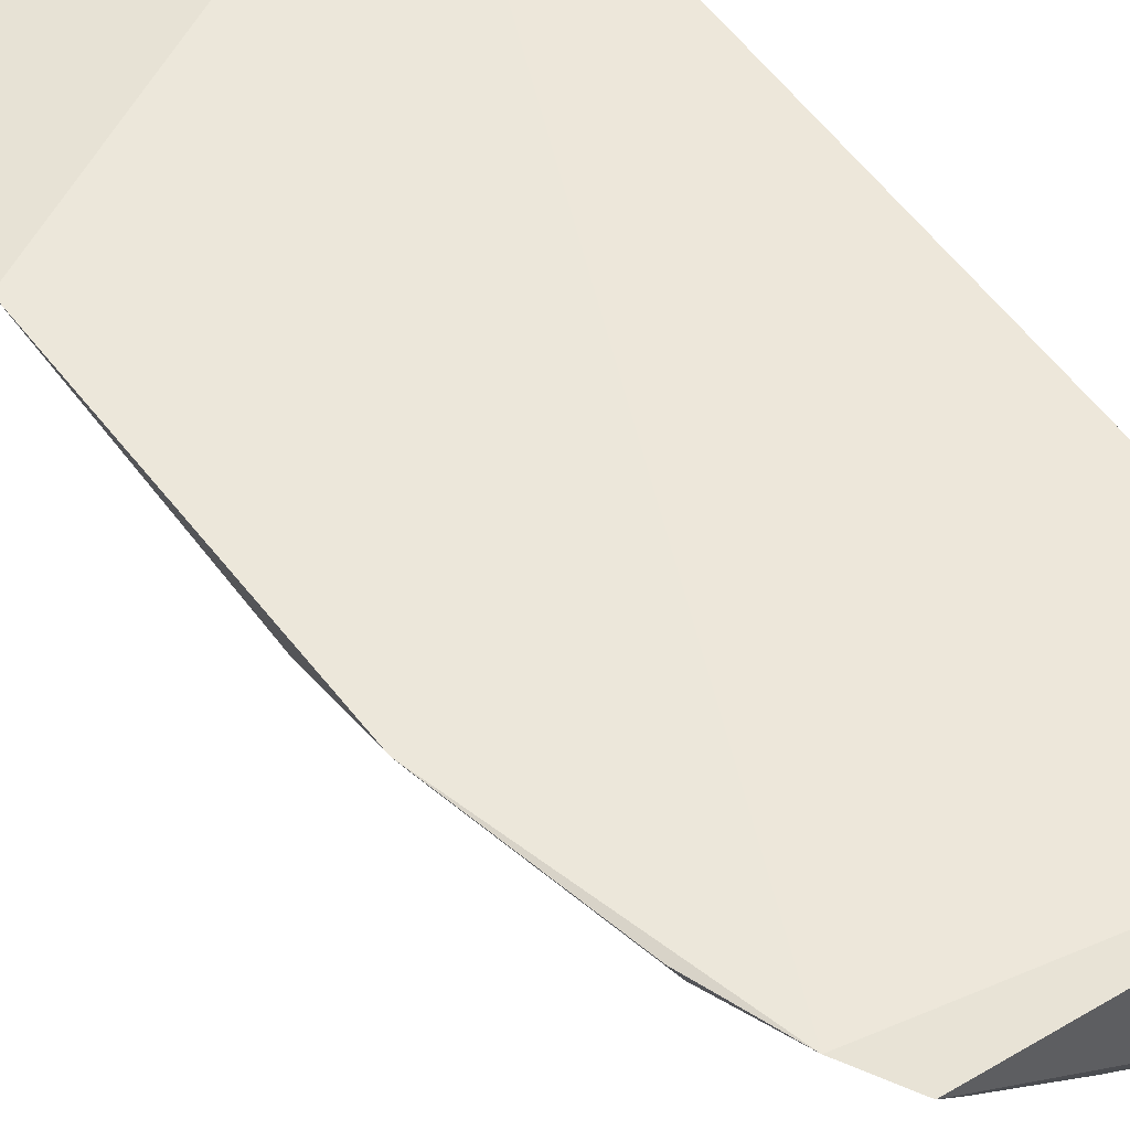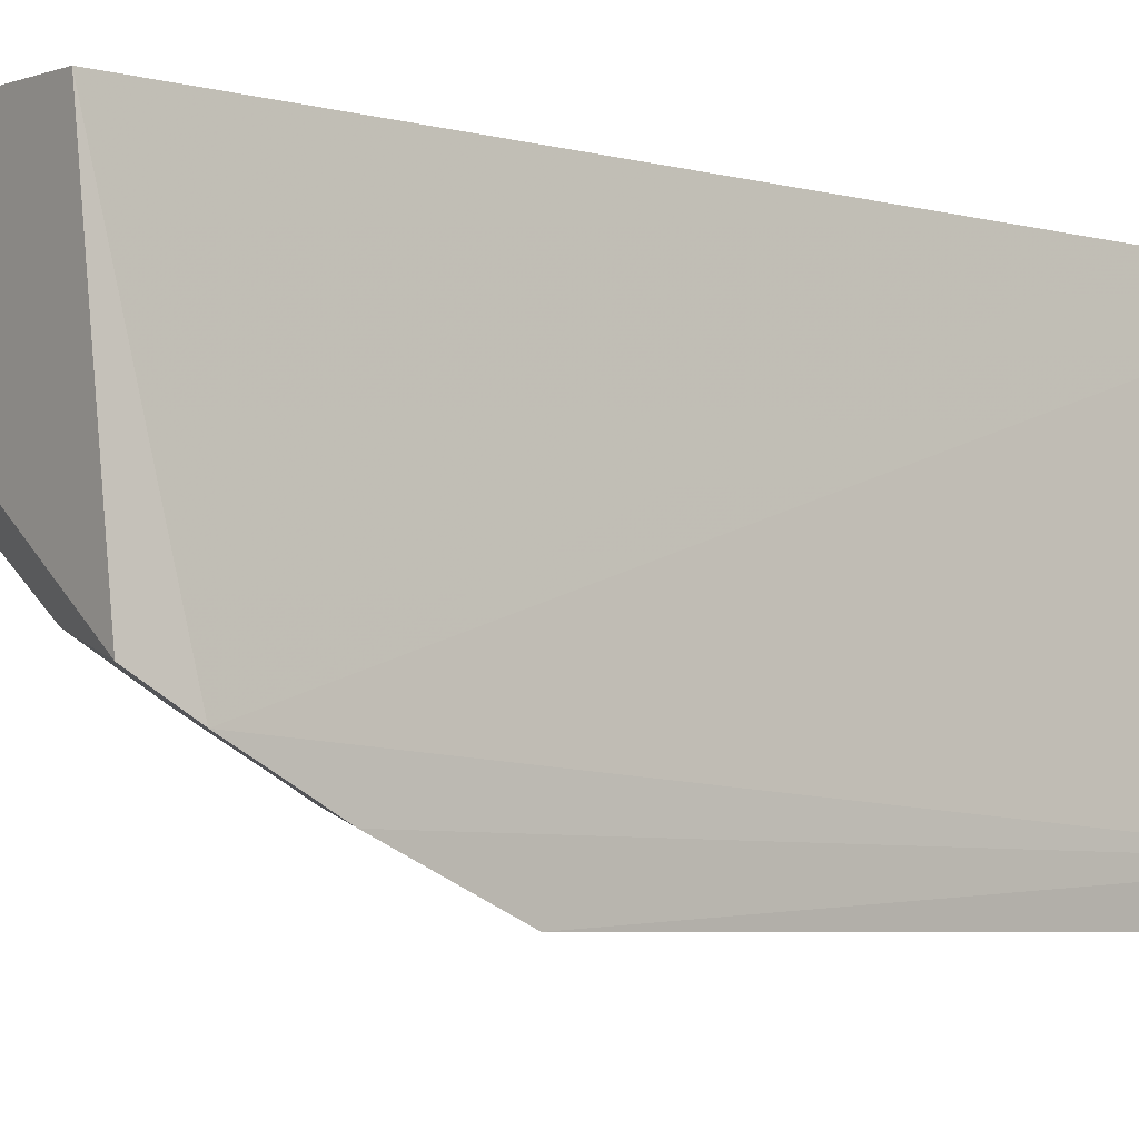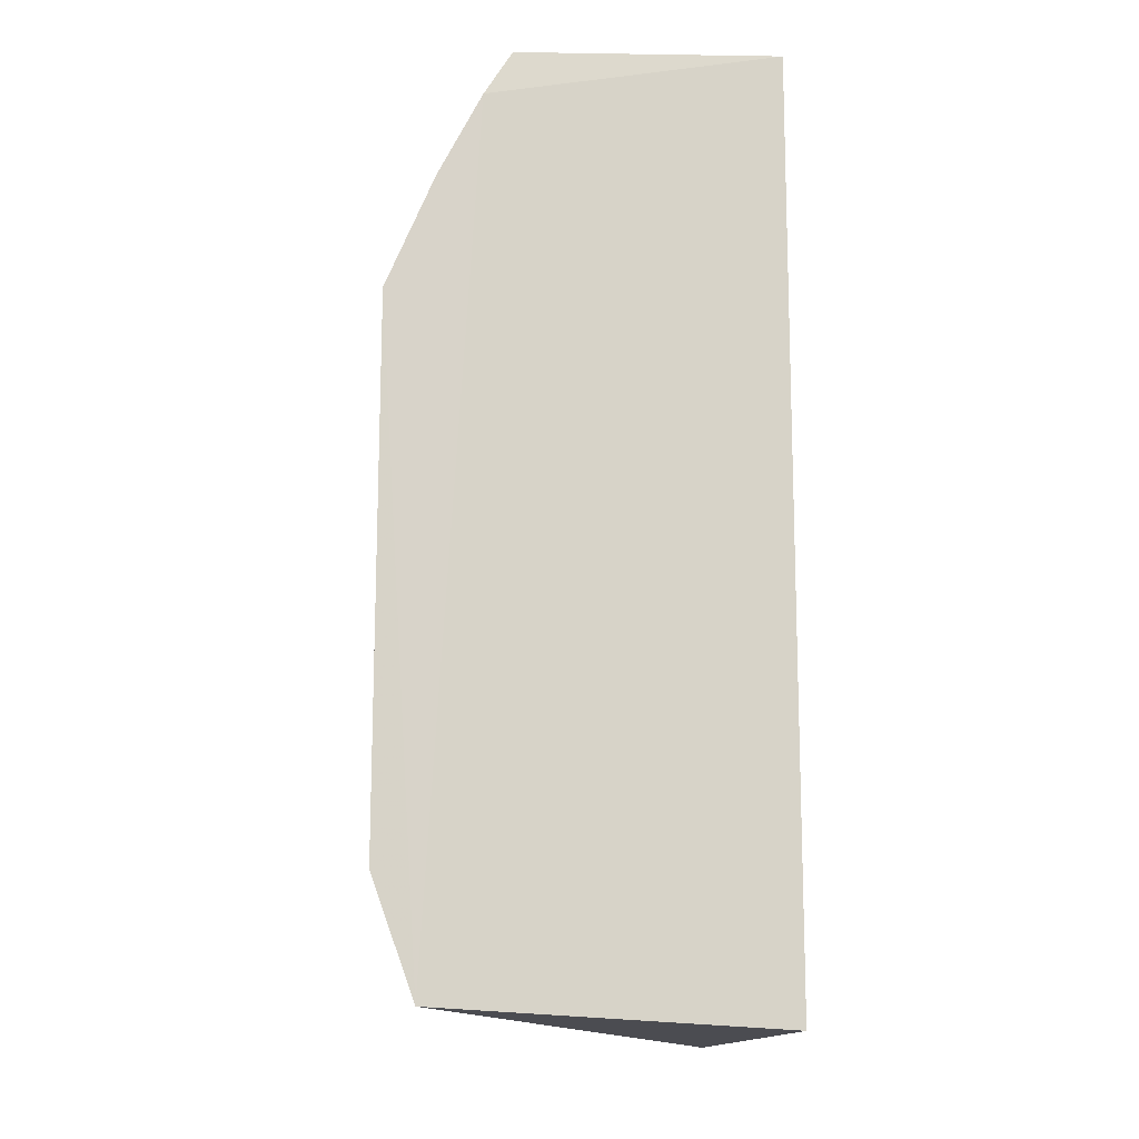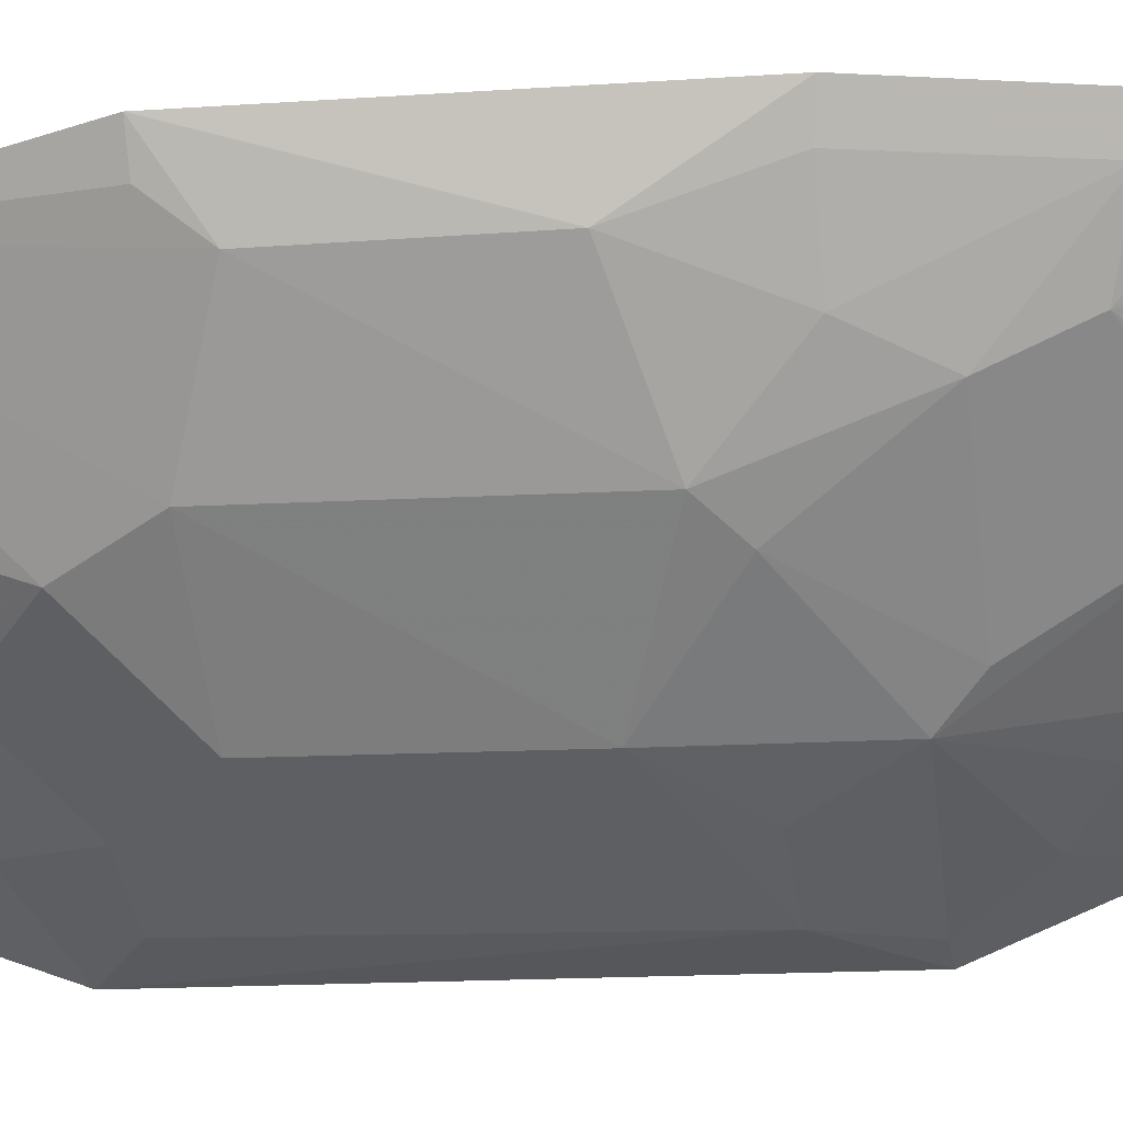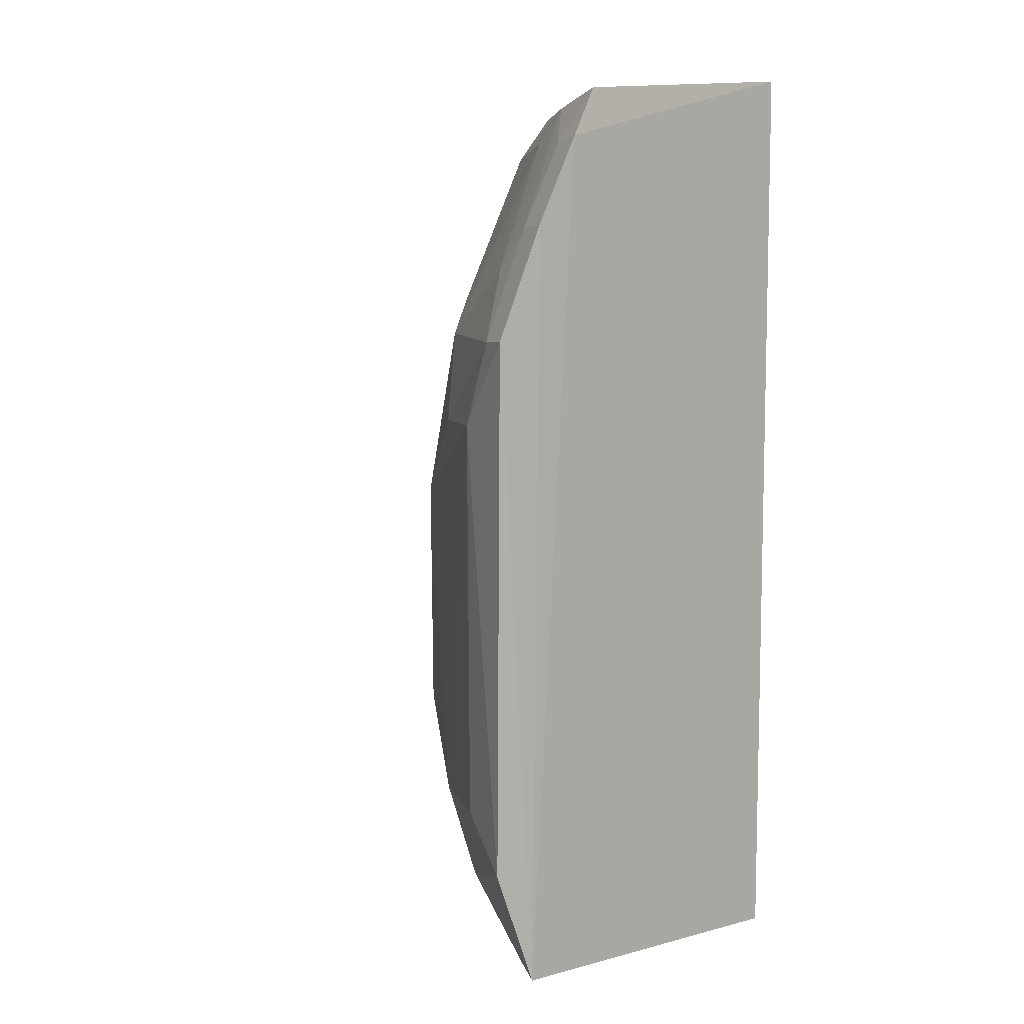
<metadata>
{"format":"obj","ext":"obj","renderer":"f3d","projection":"perspective","resolution":1024,"background":"white","views":[{"elev":54.2,"azim":-34.5,"up":"+Y"},{"elev":-5.2,"azim":49.7,"up":"+Y"},{"elev":-13.1,"azim":82.8,"up":"+Z"},{"elev":-15.5,"azim":-82.1,"up":"+Y"},{"elev":8.5,"azim":50.4,"up":"+Z"}]}
</metadata>
<code>
v -0.2301 -0.3155 0.09022
v -0.2296 -0.301 -0.1424
v -0.2348 -0.1776 0.184
v -0.362 -0.1704 0.1641
v -0.3539 -0.2411 -0.05617
v -0.2306 -0.2728 0.1775
v -0.2867 -0.2946 -0.08397
v -0.3415 -0.2509 0.05784
v -0.2348 -0.1776 -0.1493
v -0.3503 -0.1741 0.18
v -0.2289 -0.2829 0.1607
v -0.3675 -0.1861 -0.1533
v -0.2312 -0.3159 -0.1005
v -0.383 -0.1982 0.03052
v -0.3127 -0.2829 0.02804
v -0.3137 -0.2364 0.1553
v -0.229 -0.2984 0.1305
v -0.339 -0.2381 -0.1265
v -0.3931 -0.1738 -0.05771
v -0.2713 -0.2941 -0.1142
v -0.255 -0.3103 0.05926
v -0.3547 -0.2217 0.09984
v -0.3534 -0.2415 0.04542
v -0.3123 -0.2824 -0.05417
v -0.2981 -0.2358 0.17
v -0.2686 -0.2649 0.1595
v -0.3004 -0.2802 0.08906
v -0.3539 -0.2091 0.1275
v -0.3403 -0.2528 -0.08512
v -0.2956 -0.2663 -0.1394
v -0.3885 -0.1715 0.0744
v -0.3834 -0.1991 -0.0404
v -0.2557 -0.3089 -0.08351
v -0.3677 -0.2119 0.07373
v -0.3382 -0.194 0.1748
v -0.2558 -0.2657 0.1715
v -0.2861 -0.2947 0.05797
v -0.2428 -0.3112 0.08945
v -0.3088 -0.2676 0.1016
v -0.3125 -0.2684 -0.1102
v -0.3407 -0.227 -0.1436
v -0.241 -0.2965 -0.1398
v -0.3676 -0.1843 0.1339
v -0.3875 -0.1864 -0.05723
v -0.3829 -0.1844 0.07322
v -0.3227 -0.224 0.1595
v -0.2425 -0.2789 0.1586
v -0.2541 -0.2955 0.1145
v -0.373 -0.1716 0.1352
v -0.2689 -0.2796 0.1293
v -0.2427 -0.2944 0.1284
f 9 4 3
f 10 6 3
f 10 3 4
f 11 2 9
f 11 9 3
f 11 3 6
f 12 9 2
f 13 2 1
f 17 1 2
f 17 2 11
f 19 9 12
f 20 13 7
f 20 2 13
f 21 13 1
f 21 15 7
f 23 8 22
f 23 15 8
f 23 5 15
f 24 15 5
f 24 7 15
f 27 8 15
f 27 26 16
f 28 10 4
f 29 5 12
f 29 12 18
f 29 24 5
f 30 12 2
f 31 4 9
f 31 9 19
f 31 19 14
f 32 12 5
f 32 14 19
f 32 23 14
f 32 5 23
f 33 21 7
f 33 7 13
f 33 13 21
f 34 23 22
f 34 14 23
f 35 25 10
f 35 10 28
f 36 25 16
f 36 16 26
f 36 6 10
f 36 10 25
f 37 27 15
f 37 15 21
f 38 21 1
f 38 1 17
f 38 37 21
f 38 27 37
f 39 22 8
f 39 8 27
f 39 27 16
f 39 28 22
f 39 16 28
f 40 29 18
f 40 7 24
f 40 24 29
f 40 18 30
f 40 30 20
f 40 20 7
f 41 30 18
f 41 18 12
f 41 12 30
f 42 30 2
f 42 2 20
f 42 20 30
f 43 28 4
f 43 34 22
f 43 22 28
f 44 32 19
f 44 19 12
f 44 12 32
f 45 31 14
f 45 14 34
f 45 43 31
f 45 34 43
f 46 16 25
f 46 25 35
f 46 35 28
f 46 28 16
f 47 11 6
f 47 6 36
f 48 27 38
f 48 36 26
f 49 43 4
f 49 4 31
f 49 31 43
f 50 48 26
f 50 26 27
f 50 27 48
f 51 48 38
f 51 38 17
f 51 47 36
f 51 36 48
f 51 17 11
f 51 11 47

</code>
